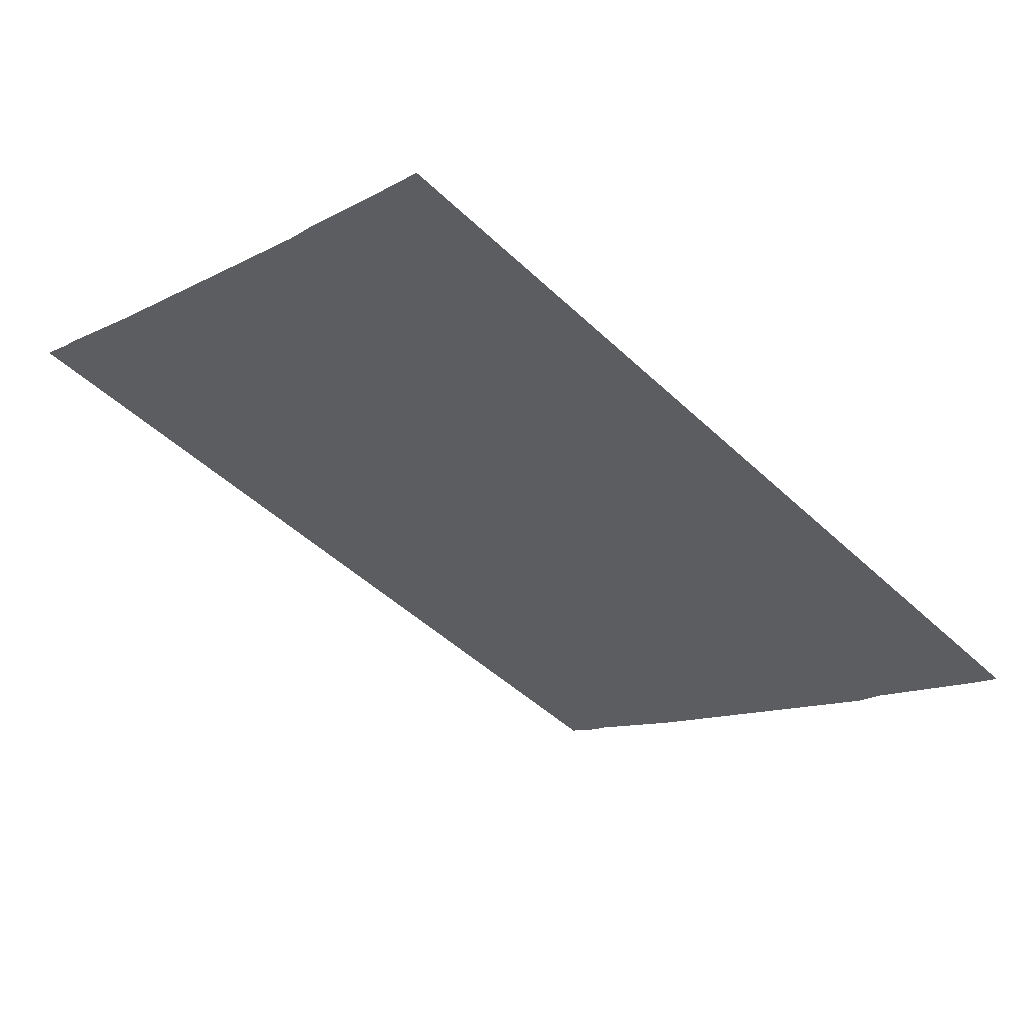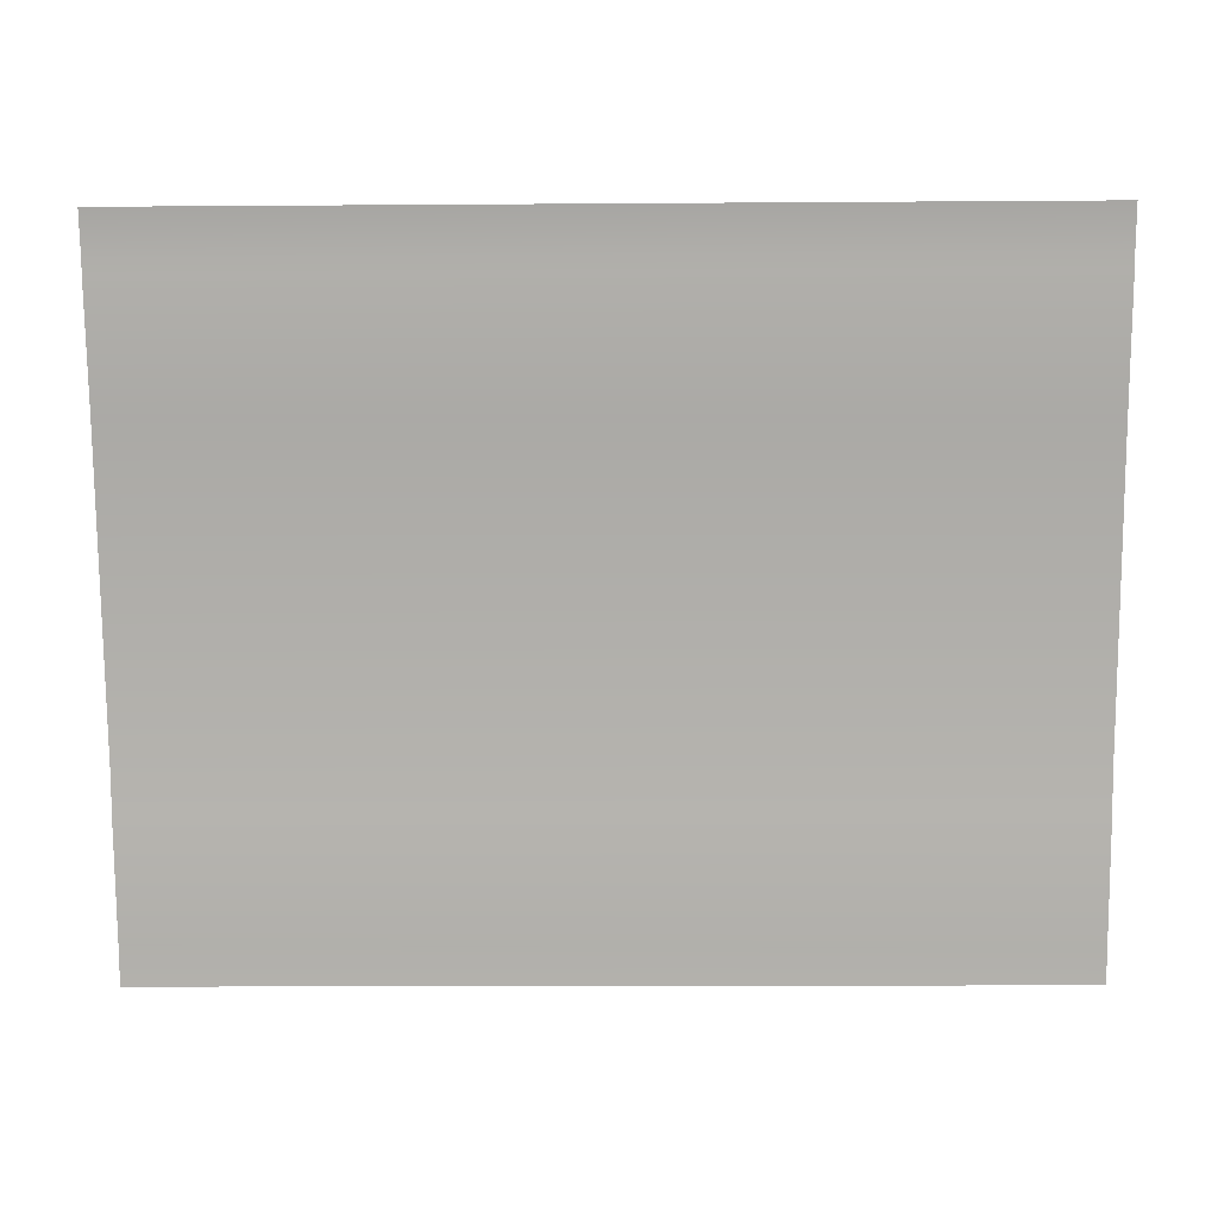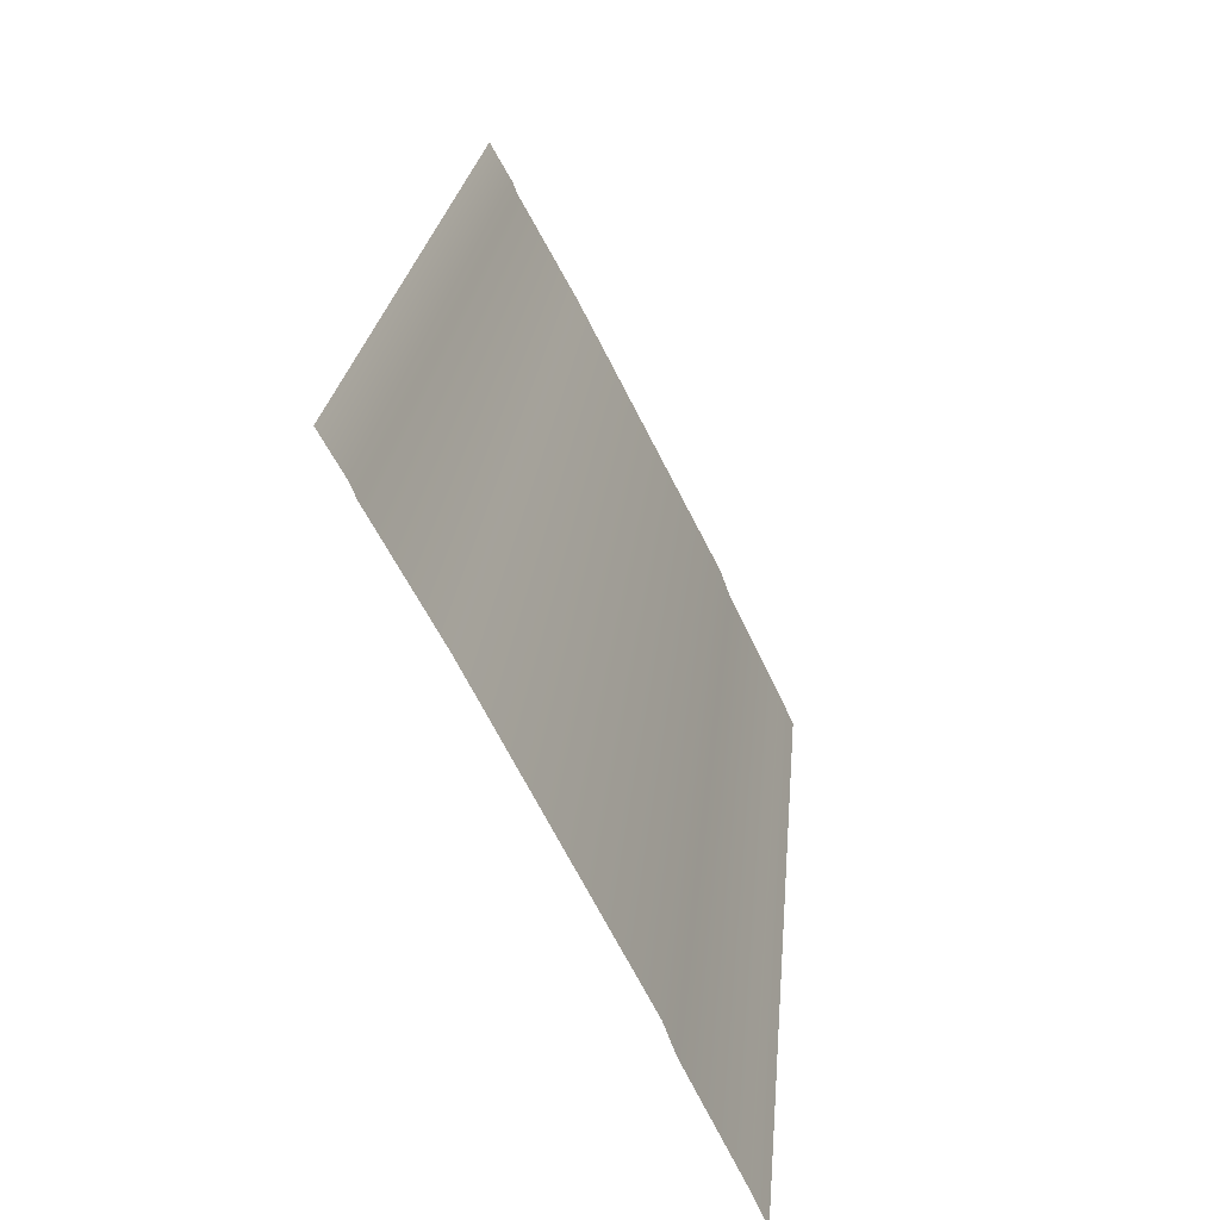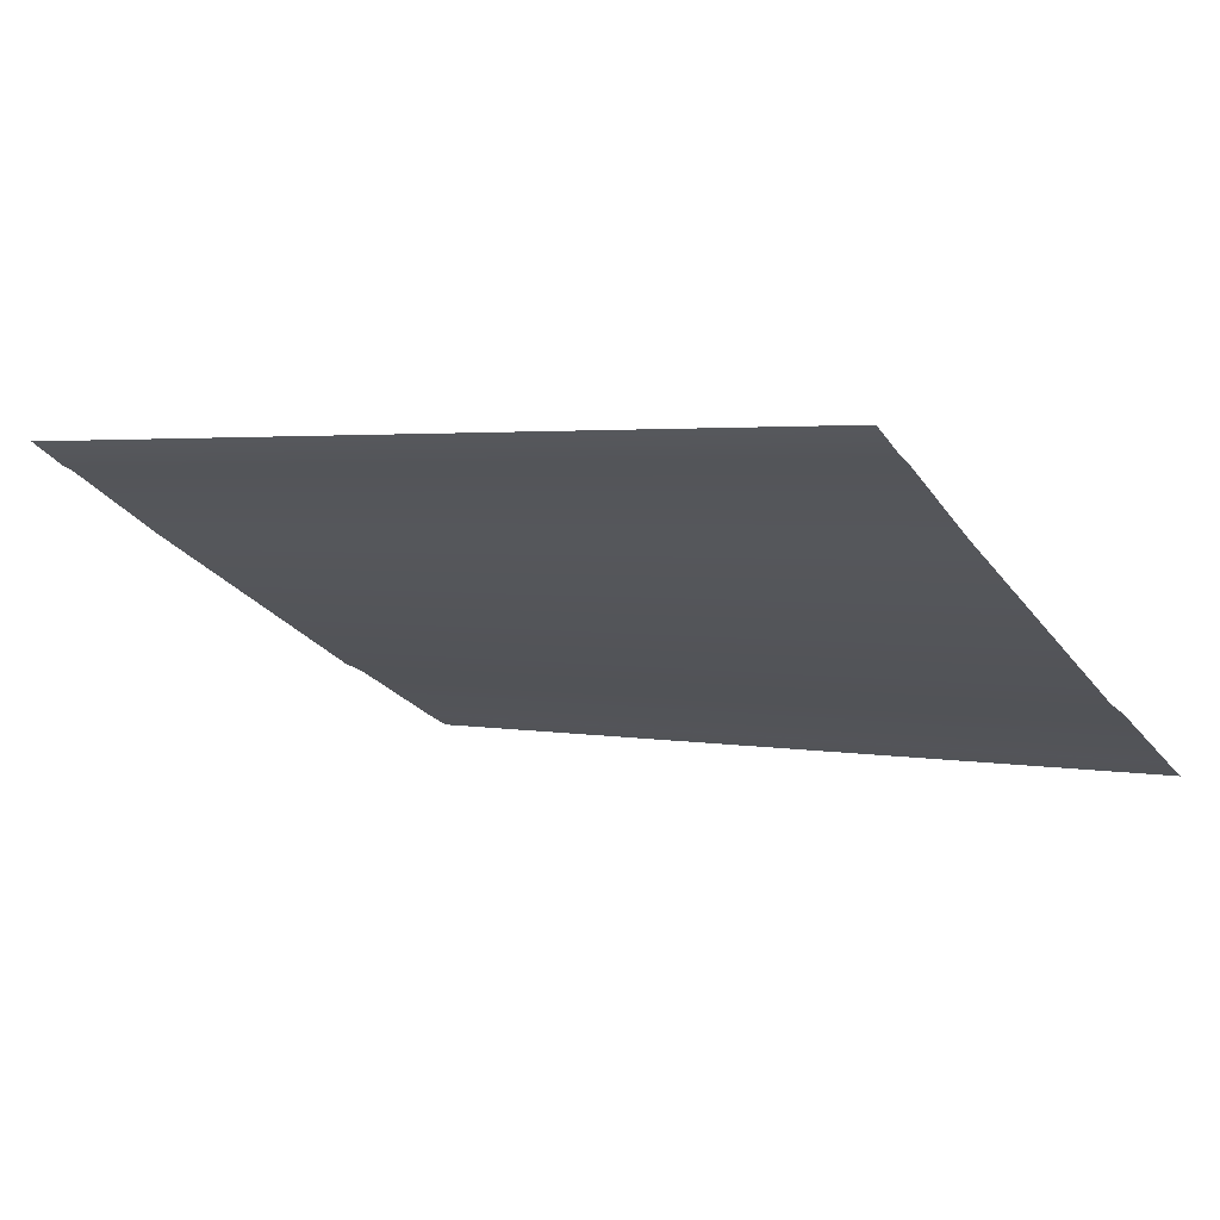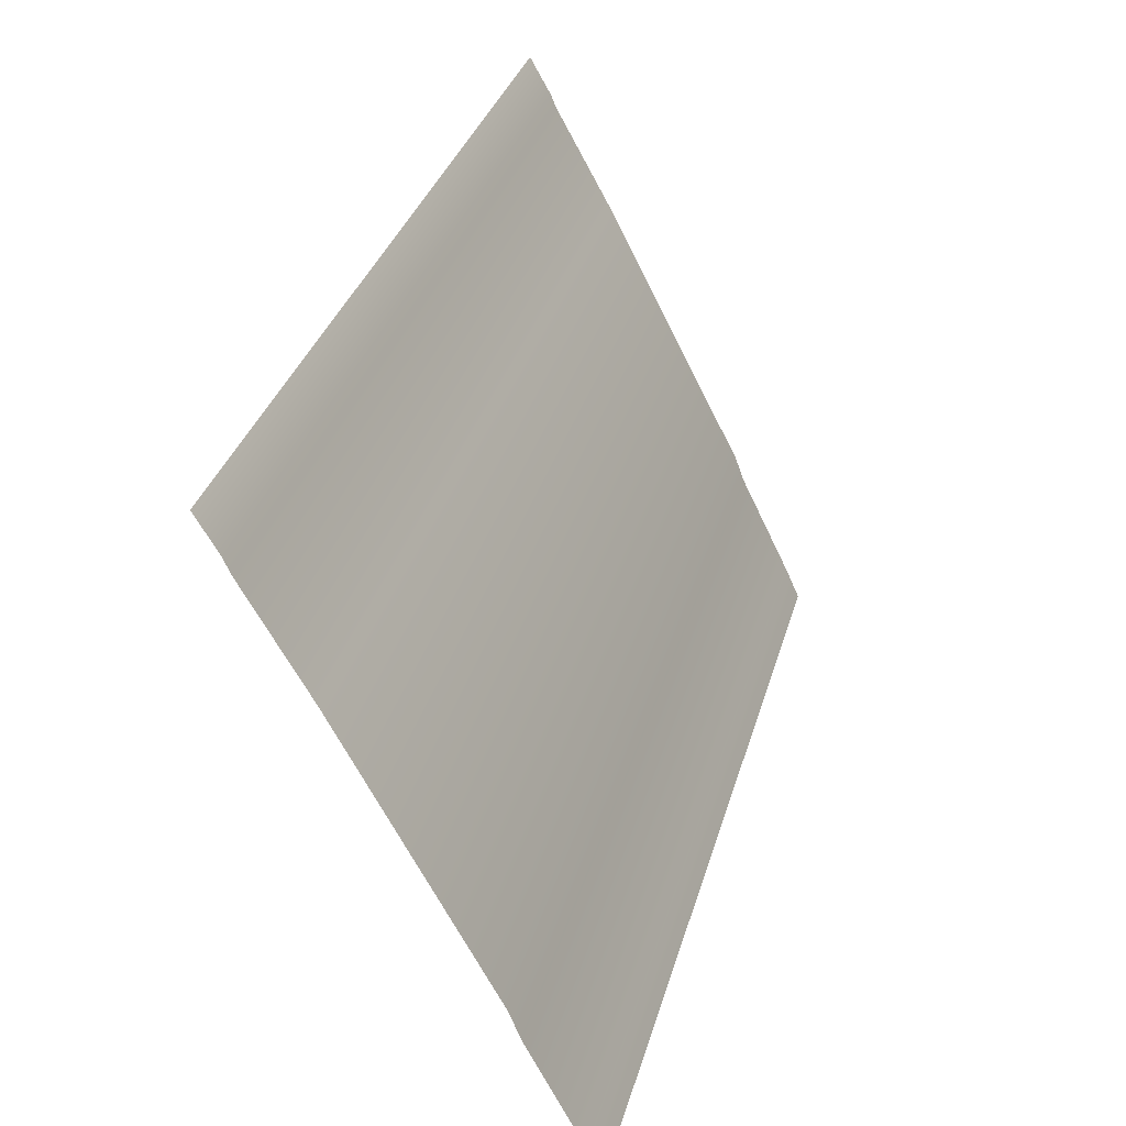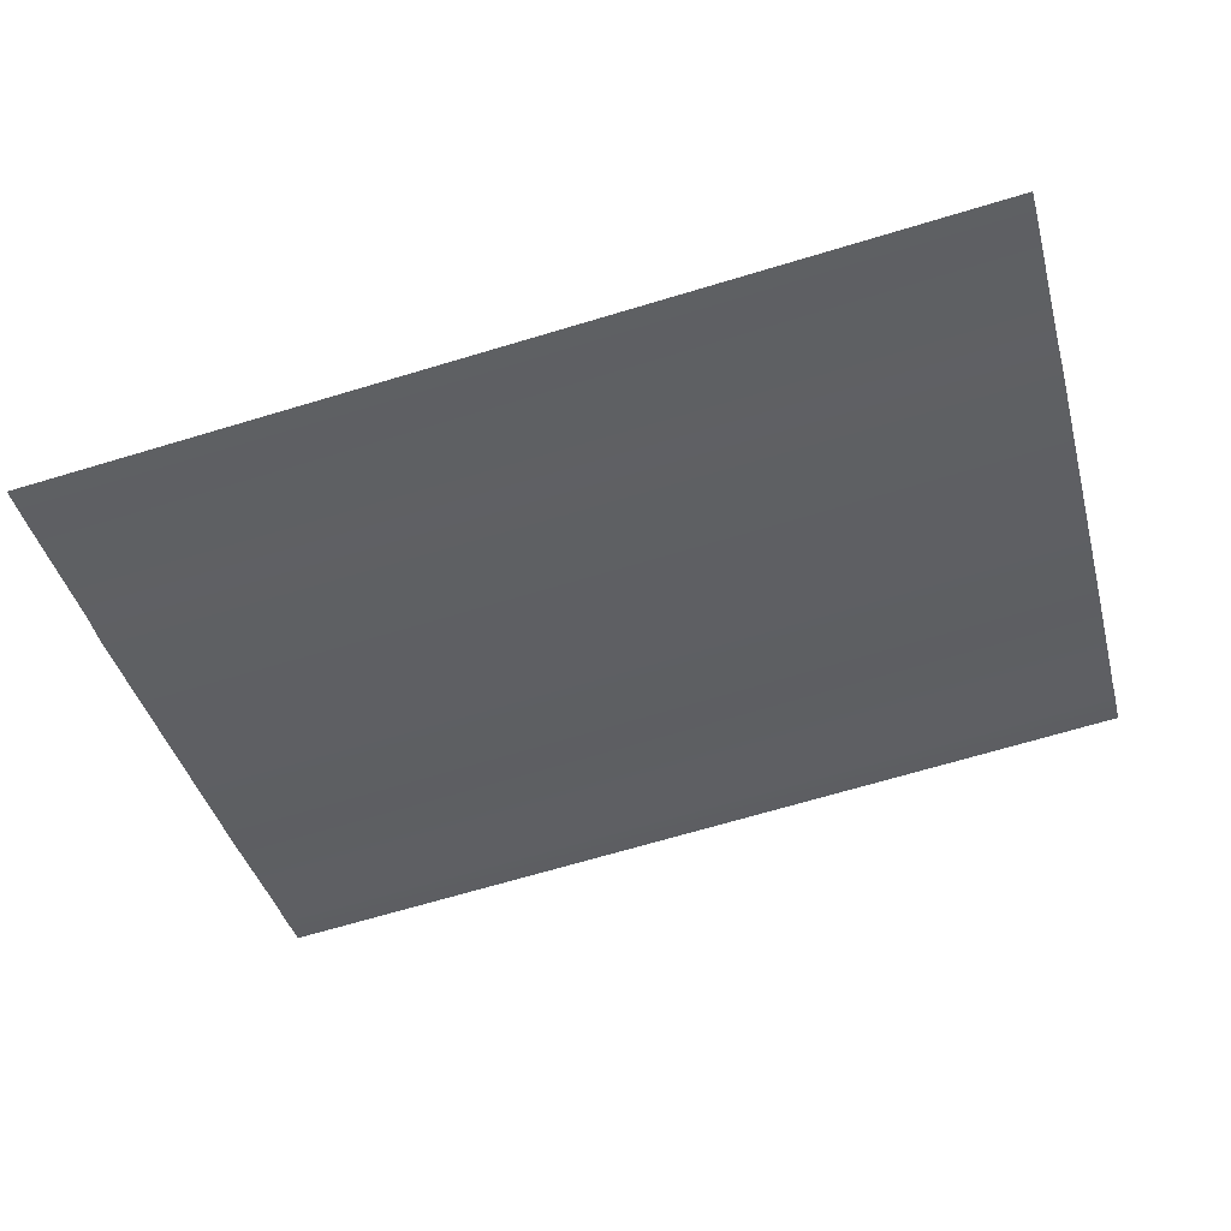
<metadata>
{"format":"obj","ext":"obj","renderer":"f3d","projection":"perspective","resolution":1024,"background":"white","views":[{"elev":-48.8,"azim":-46.1,"up":"+Z"},{"elev":-13.9,"azim":0.9,"up":"+Y"},{"elev":22.6,"azim":95.0,"up":"+Y"},{"elev":2.8,"azim":-145.7,"up":"+Z"},{"elev":34.4,"azim":105.5,"up":"+Y"},{"elev":-69.5,"azim":16.6,"up":"+Z"}]}
</metadata>
<code>
o #ID3434
v -0.1261 0.2619 -0.438
v -0.1179 0.2616 -0.4382
v -0.1261 0.2616 -0.4382
v -0.1179 0.2619 -0.438
v -0.1179 0.2619 -0.438
v -0.1261 0.2619 -0.438
v -0.1179 0.2616 -0.4382
v -0.1261 0.2616 -0.4382
v -0.1179 0.2614 -0.4383
v -0.1261 0.2614 -0.4383
v -0.1179 0.2614 -0.4383
v -0.1261 0.2614 -0.4383
v -0.1261 0.2605 -0.4388
v -0.1179 0.2604 -0.4389
v -0.1261 0.2605 -0.4388
v -0.1179 0.2604 -0.4389
v -0.1179 0.2578 -0.4402
v -0.1261 0.2578 -0.4402
v -0.1179 0.2578 -0.4402
v -0.1261 0.2578 -0.4402
v -0.1179 0.2575 -0.4403
v -0.1261 0.2575 -0.4403
v -0.1179 0.2575 -0.4403
v -0.1261 0.2575 -0.4403
v -0.1261 0.2565 -0.4408
v -0.1179 0.2565 -0.4408
v -0.1261 0.2565 -0.4408
v -0.1179 0.2565 -0.4408
v -0.1179 0.2562 -0.441
v -0.1261 0.2562 -0.441
v -0.1179 0.2562 -0.441
v -0.1261 0.2562 -0.441
f 1 2 3
f 2 1 4
f 5 6 7
f 8 7 6
f 3 9 10
f 9 3 2
f 7 8 11
f 12 11 8
f 13 9 14
f 9 13 10
f 12 15 11
f 16 11 15
f 13 17 18
f 17 13 14
f 16 15 19
f 20 19 15
f 18 21 22
f 21 18 17
f 19 20 23
f 24 23 20
f 25 21 26
f 21 25 22
f 24 27 23
f 28 23 27
f 25 29 30
f 29 25 26
f 28 27 31
f 32 31 27

</code>
